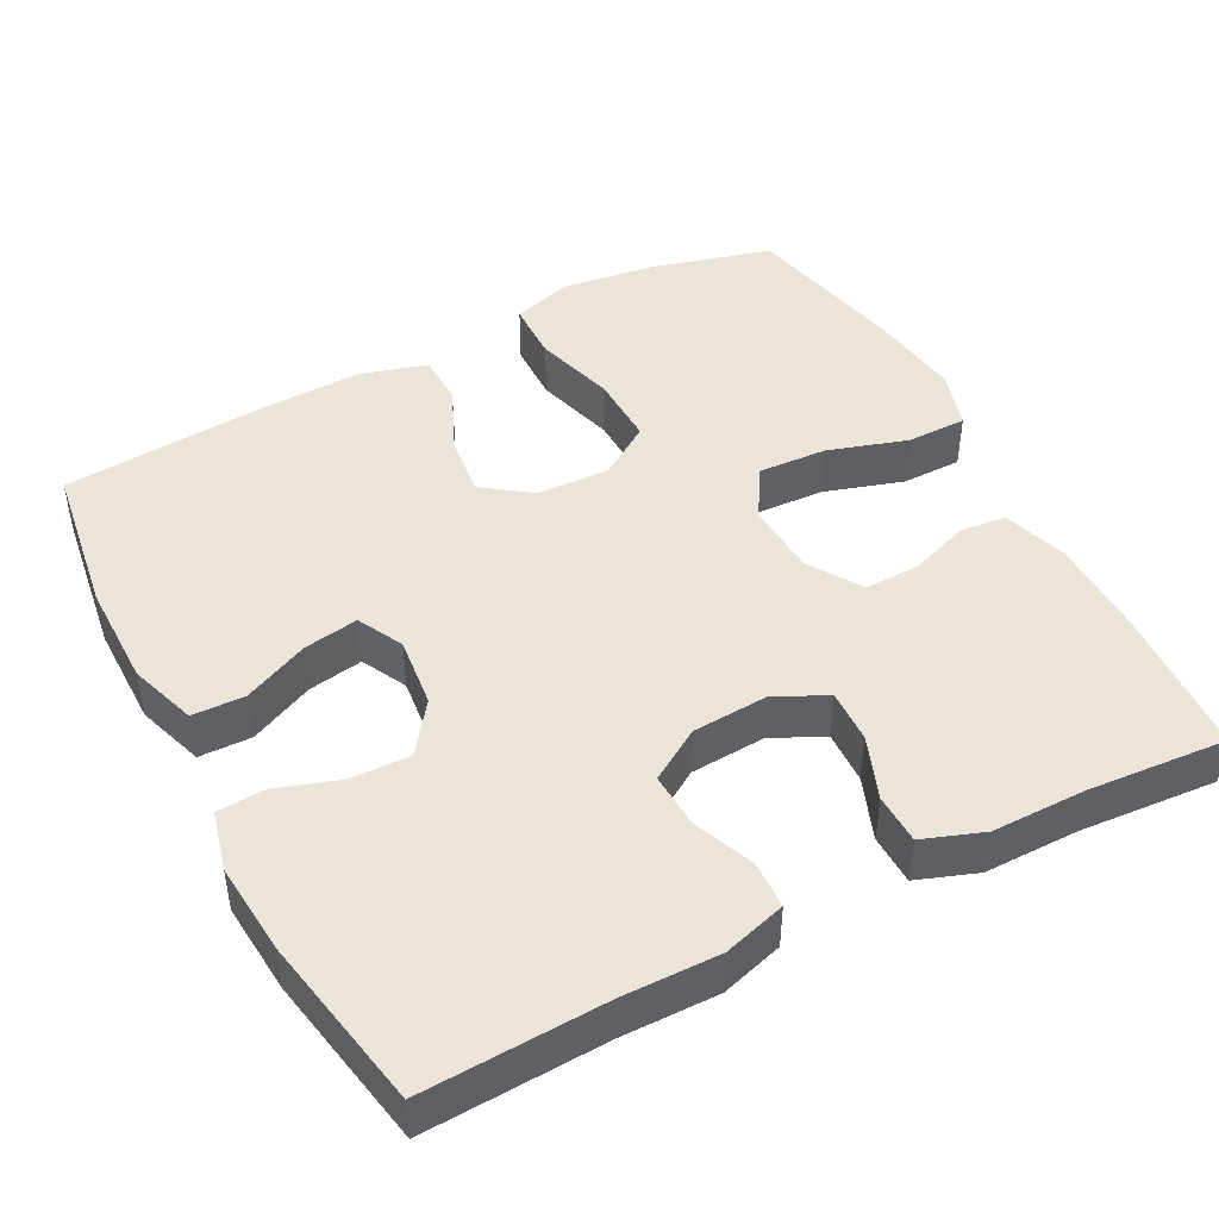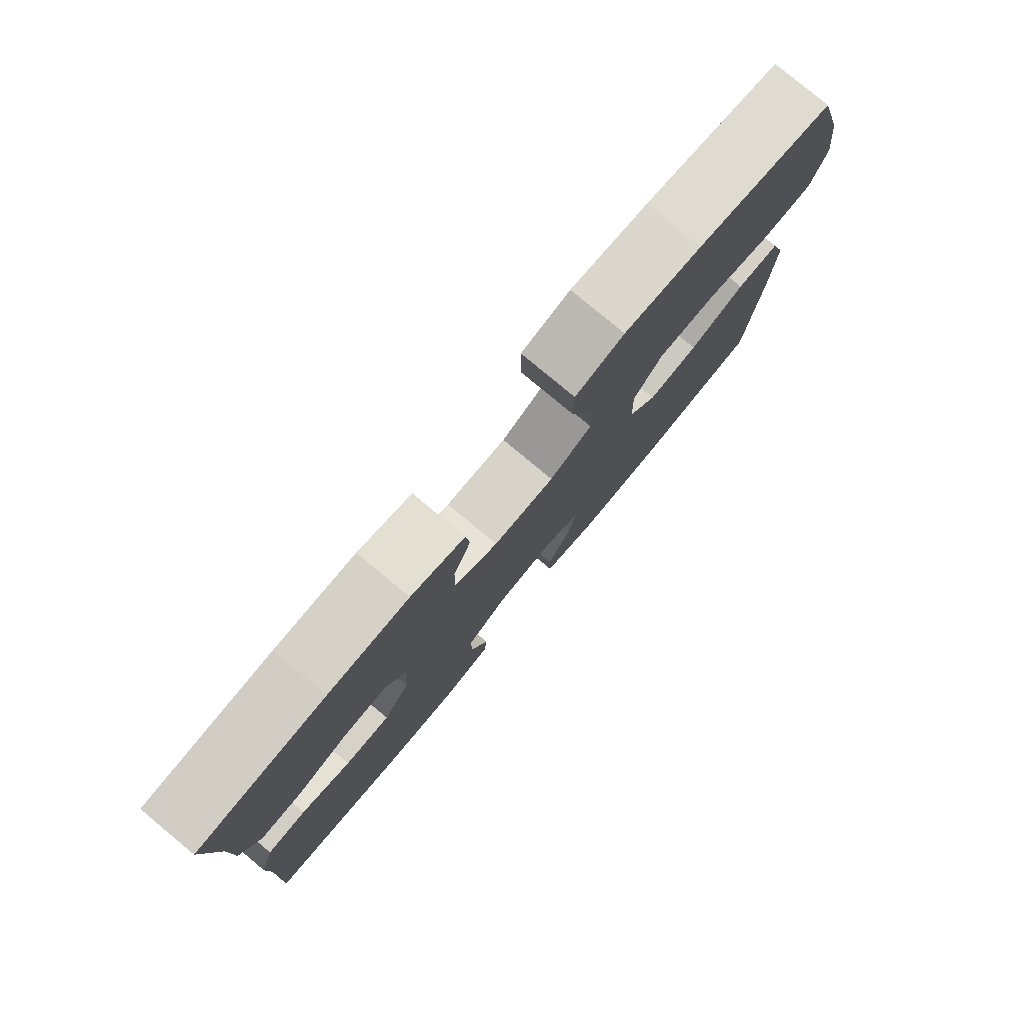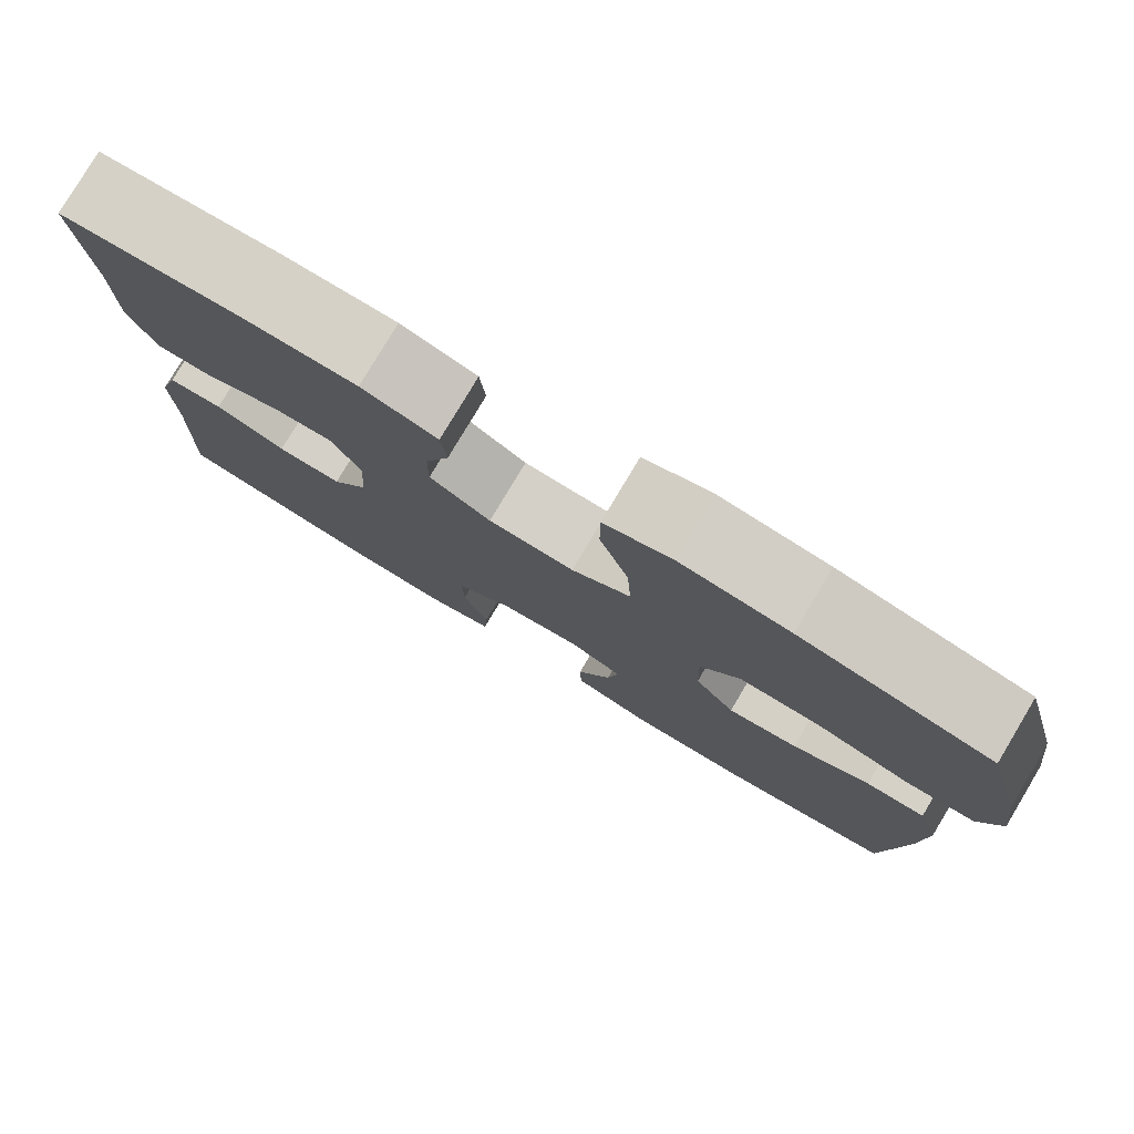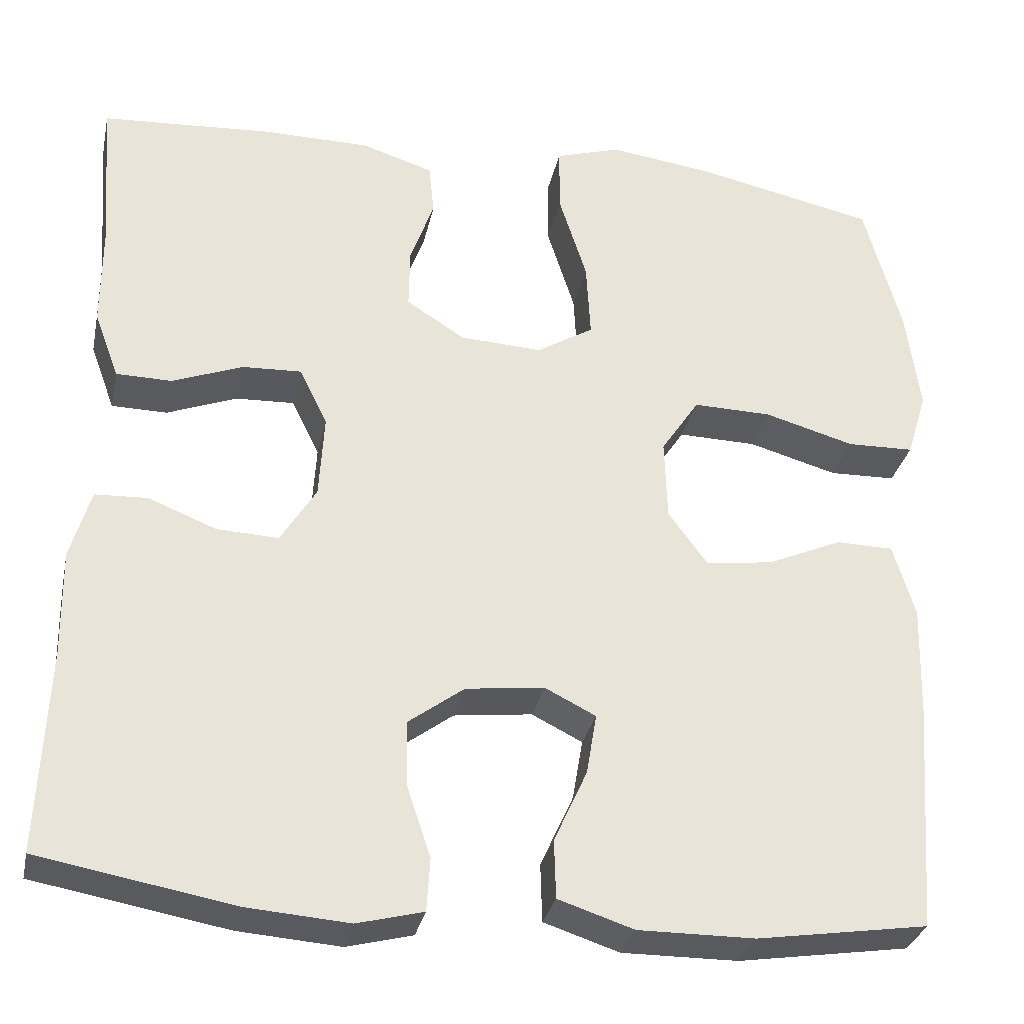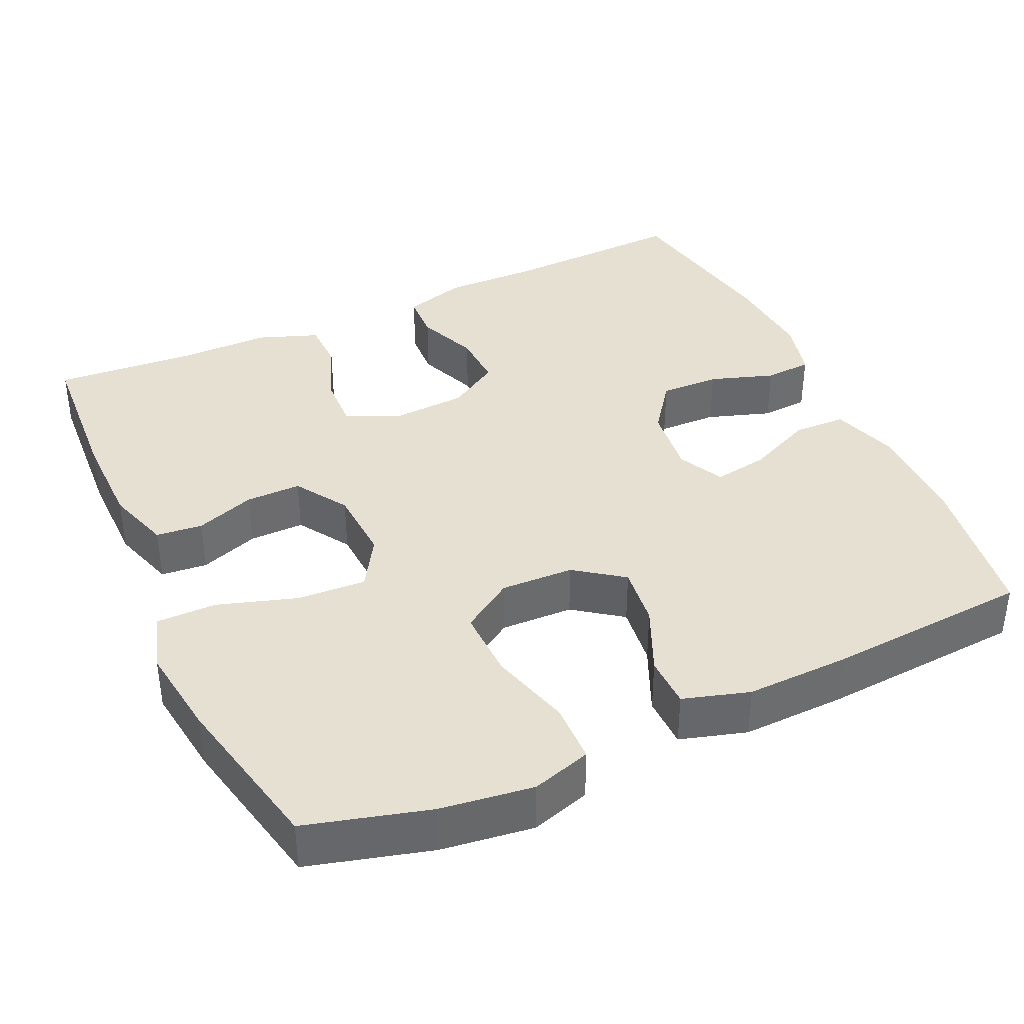
<metadata>
{"format":"obj","ext":"obj","renderer":"f3d","projection":"perspective","resolution":1024,"background":"white","views":[{"elev":45.5,"azim":-117.9,"up":"+Y"},{"elev":79.8,"azim":-50.3,"up":"+Z"},{"elev":79.4,"azim":30.9,"up":"+Z"},{"elev":-31.1,"azim":-11.9,"up":"+Z"},{"elev":38.3,"azim":65.3,"up":"+Y"}]}
</metadata>
<code>
v 0.5 0.07 0.5
v 0.544 0.07 0.339
v 0.56 0.07 0.218
v 0.536 0.07 0.14
v 0.457 0.07 0.138
v 0.351 0.07 0.168
v 0.258 0.07 0.17
v 0.213 0.07 0.102
v 0.216 0.07 0.006
v 0.262 0.07 -0.057
v 0.342 0.07 -0.047
v 0.43 0.07 -0.008
v 0.498 0.07 -0.009
v 0.524 0.07 -0.096
v 0.52 0.07 -0.231
v 0.5 0.07 -0.5
v 0.298 0.07 -0.531
v 0.161 0.07 -0.532
v 0.072 0.07 -0.503
v 0.07 0.07 -0.434
v 0.109 0.07 -0.348
v 0.121 0.07 -0.276
v 0.061 0.07 -0.246
v -0.032 0.07 -0.257
v -0.098 0.07 -0.306
v -0.096 0.07 -0.384
v -0.068 0.07 -0.468
v -0.072 0.07 -0.53
v -0.15 0.07 -0.55
v -0.271 0.07 -0.541
v -0.5 0.07 -0.5
v -0.49 0.07 -0.262
v -0.492 0.07 -0.135
v -0.468 0.07 -0.053
v -0.406 0.07 -0.05
v -0.326 0.07 -0.082
v -0.253 0.07 -0.085
v -0.211 0.07 -0.017
v -0.205 0.07 0.082
v -0.238 0.07 0.15
v -0.308 0.07 0.147
v -0.391 0.07 0.115
v -0.457 0.07 0.116
v -0.486 0.07 0.195
v -0.486 0.07 0.318
v -0.5 0.07 0.5
v -0.298 0.07 0.513
v -0.171 0.07 0.512
v -0.086 0.07 0.485
v -0.08 0.07 0.424
v -0.108 0.07 0.346
v -0.109 0.07 0.273
v -0.04 0.07 0.229
v 0.057 0.07 0.224
v 0.124 0.07 0.265
v 0.119 0.07 0.355
v 0.086 0.07 0.459
v 0.086 0.07 0.538
v 0.163 0.07 0.562
v 0.285 0.07 0.546
v 0.5 0 0.5
v 0.544 0 0.339
v 0.56 0 0.218
v 0.536 0 0.14
v 0.457 0 0.138
v 0.351 0 0.168
v 0.258 0 0.17
v 0.213 0 0.102
v 0.216 0 0.006
v 0.262 0 -0.057
v 0.342 0 -0.047
v 0.43 0 -0.008
v 0.498 0 -0.009
v 0.524 0 -0.096
v 0.52 0 -0.231
v 0.5 0 -0.5
v 0.298 0 -0.531
v 0.161 0 -0.532
v 0.072 0 -0.503
v 0.07 0 -0.434
v 0.109 0 -0.348
v 0.121 0 -0.276
v 0.061 0 -0.246
v -0.032 0 -0.257
v -0.098 0 -0.306
v -0.096 0 -0.384
v -0.068 0 -0.468
v -0.072 0 -0.53
v -0.15 0 -0.55
v -0.271 0 -0.541
v -0.5 0 -0.5
v -0.49 0 -0.262
v -0.492 0 -0.135
v -0.468 0 -0.053
v -0.406 0 -0.05
v -0.326 0 -0.082
v -0.253 0 -0.085
v -0.211 0 -0.017
v -0.205 0 0.082
v -0.238 0 0.15
v -0.308 0 0.147
v -0.391 0 0.115
v -0.457 0 0.116
v -0.486 0 0.195
v -0.486 0 0.318
v -0.5 0 0.5
v -0.298 0 0.513
v -0.171 0 0.512
v -0.086 0 0.485
v -0.08 0 0.424
v -0.108 0 0.346
v -0.109 0 0.273
v -0.04 0 0.229
v 0.057 0 0.224
v 0.124 0 0.265
v 0.119 0 0.355
v 0.086 0 0.459
v 0.086 0 0.538
v 0.163 0 0.562
v 0.285 0 0.546
f 4 5 6
f 3 4 6
f 2 3 6
f 1 2 6
f 60 1 6
f 59 60 6
f 58 59 6
f 57 58 6
f 56 57 6
f 55 56 6 7
f 54 55 7 8
f 53 54 8 9
f 52 53 9 10
f 49 50 51
f 48 49 51
f 47 48 51
f 46 47 51
f 45 46 51
f 45 51 52
f 44 45 52
f 43 44 52
f 42 43 52
f 41 42 52
f 40 41 52
f 39 40 52 10
f 34 35 36
f 33 34 36
f 32 33 36
f 32 36 37
f 31 32 37
f 30 31 37
f 29 30 37
f 28 29 37
f 27 28 37
f 26 27 37
f 25 26 37 38
f 19 20 21
f 18 19 21
f 17 18 21
f 16 17 21
f 15 16 21
f 14 15 21
f 13 14 21
f 12 13 21
f 11 12 21
f 10 11 21 22
f 39 10 22 23
f 24 25 38 39
f 23 24 39
f 66 65 64
f 66 64 63
f 66 63 62
f 66 62 61
f 66 61 120
f 66 120 119
f 66 119 118
f 66 118 117
f 66 117 116
f 67 66 116 115
f 68 67 115 114
f 69 68 114 113
f 70 69 113 112
f 111 110 109
f 111 109 108
f 111 108 107
f 111 107 106
f 111 106 105
f 112 111 105
f 112 105 104
f 112 104 103
f 112 103 102
f 112 102 101
f 112 101 100
f 70 112 100 99
f 96 95 94
f 96 94 93
f 96 93 92
f 97 96 92
f 97 92 91
f 97 91 90
f 97 90 89
f 97 89 88
f 97 88 87
f 97 87 86
f 98 97 86 85
f 81 80 79
f 81 79 78
f 81 78 77
f 81 77 76
f 81 76 75
f 81 75 74
f 81 74 73
f 81 73 72
f 81 72 71
f 82 81 71 70
f 83 82 70 99
f 99 98 85 84
f 99 84 83
f 1 61 62 2
f 2 62 63 3
f 3 63 64 4
f 4 64 65 5
f 5 65 66 6
f 6 66 67 7
f 7 67 68 8
f 8 68 69 9
f 9 69 70 10
f 10 70 71 11
f 11 71 72 12
f 12 72 73 13
f 13 73 74 14
f 14 74 75 15
f 15 75 76 16
f 16 76 77 17
f 17 77 78 18
f 18 78 79 19
f 19 79 80 20
f 20 80 81 21
f 21 81 82 22
f 22 82 83 23
f 23 83 84 24
f 24 84 85 25
f 25 85 86 26
f 26 86 87 27
f 27 87 88 28
f 28 88 89 29
f 29 89 90 30
f 30 90 91 31
f 31 91 92 32
f 32 92 93 33
f 33 93 94 34
f 34 94 95 35
f 35 95 96 36
f 36 96 97 37
f 37 97 98 38
f 38 98 99 39
f 39 99 100 40
f 40 100 101 41
f 41 101 102 42
f 42 102 103 43
f 43 103 104 44
f 44 104 105 45
f 45 105 106 46
f 46 106 107 47
f 47 107 108 48
f 48 108 109 49
f 49 109 110 50
f 50 110 111 51
f 51 111 112 52
f 52 112 113 53
f 53 113 114 54
f 54 114 115 55
f 55 115 116 56
f 56 116 117 57
f 57 117 118 58
f 58 118 119 59
f 59 119 120 60
f 60 120 61 1

</code>
